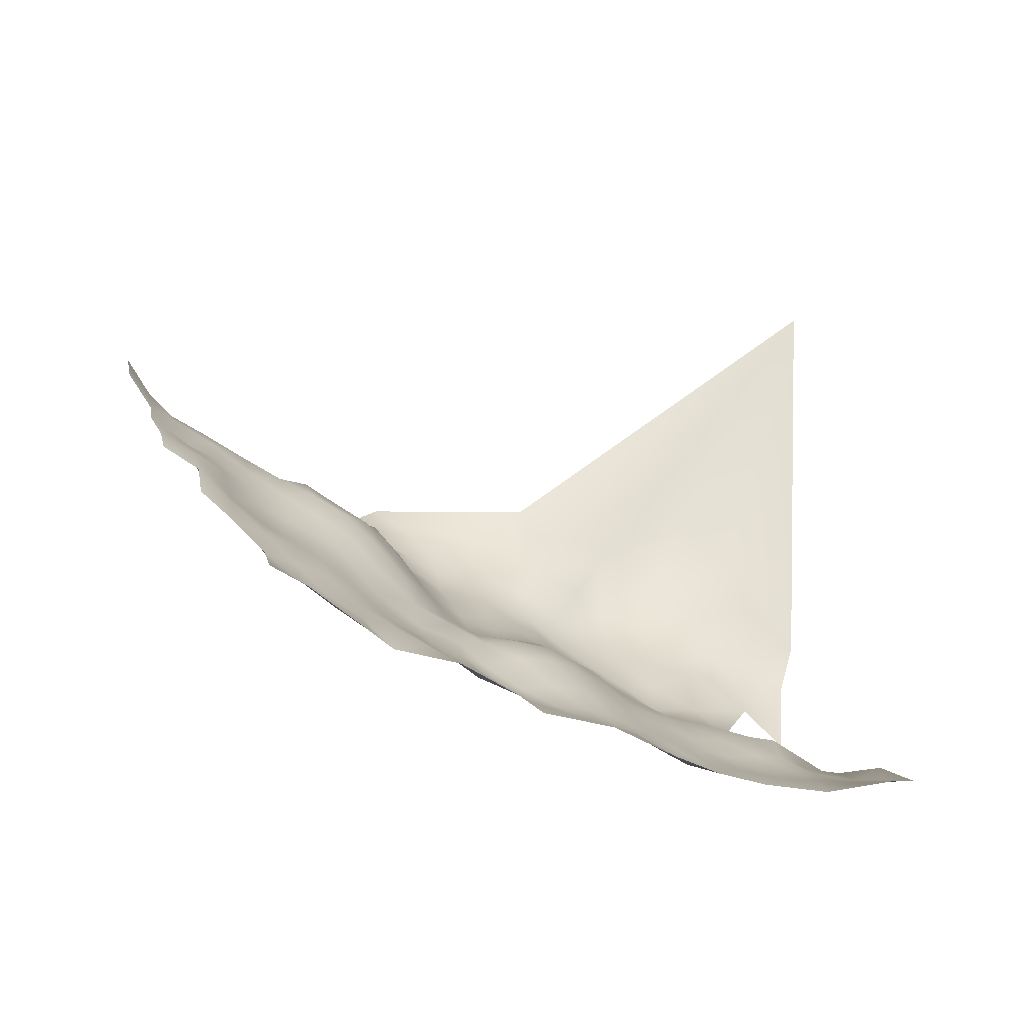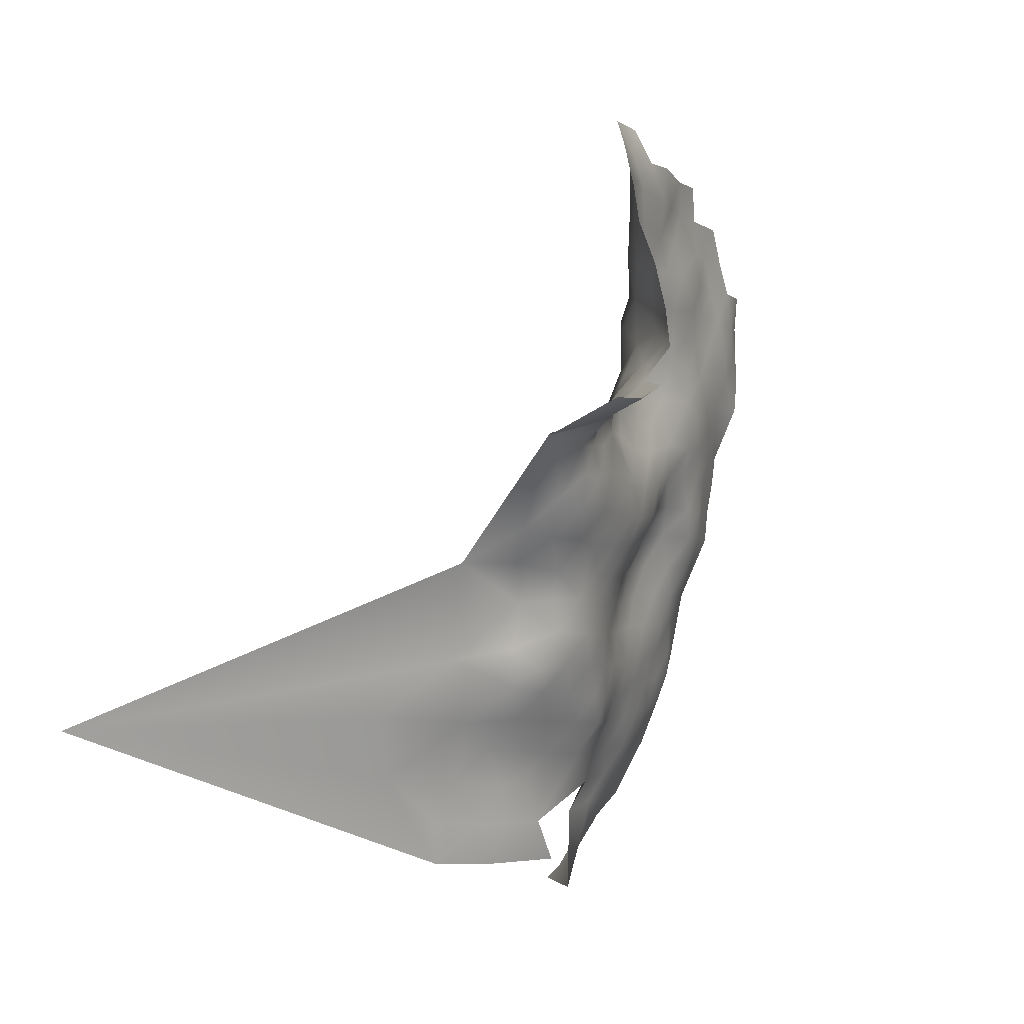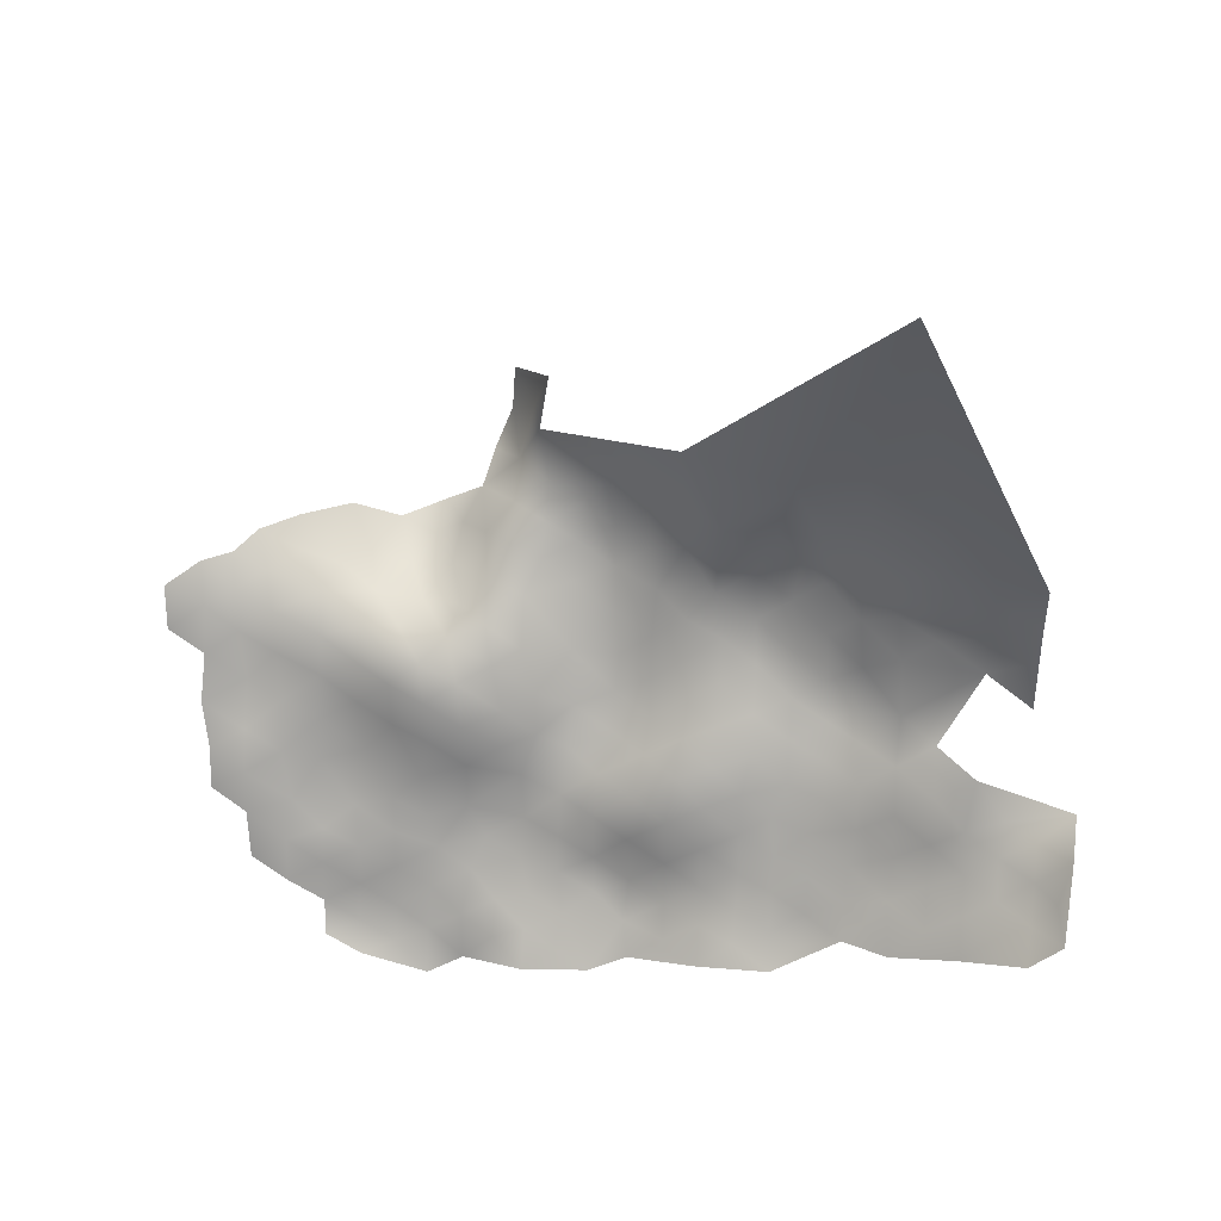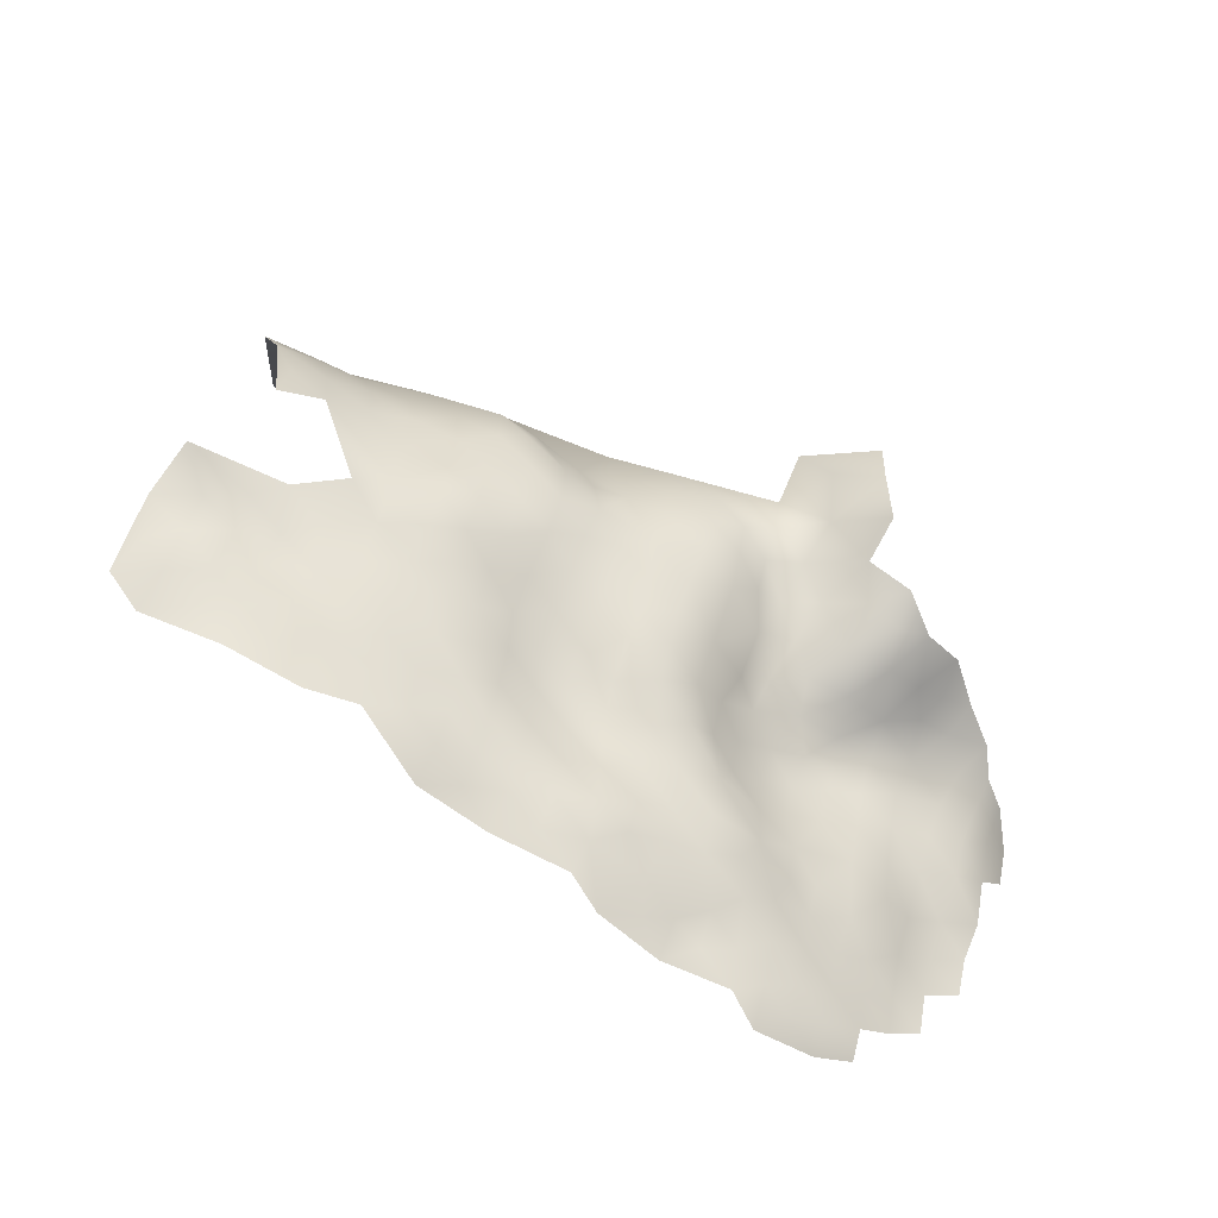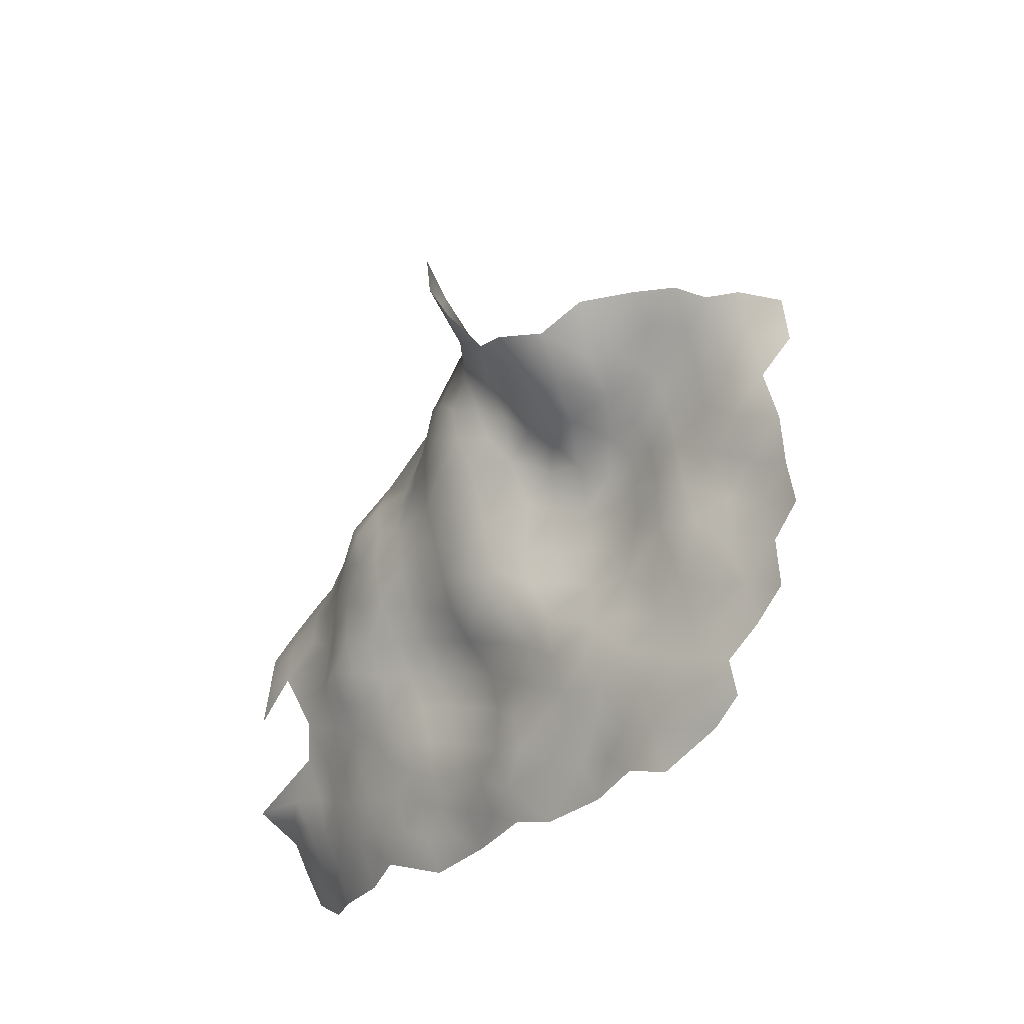
<metadata>
{"format":"obj","ext":"obj","renderer":"f3d","projection":"perspective","resolution":1024,"background":"white","views":[{"elev":-58.8,"azim":-133.1,"up":"+Z"},{"elev":-3.8,"azim":42.9,"up":"+Y"},{"elev":31.6,"azim":-88.8,"up":"+Z"},{"elev":-57.3,"azim":42.2,"up":"+Z"},{"elev":-41.0,"azim":129.8,"up":"+Z"}]}
</metadata>
<code>
v -118.9 835.2 -91.53
v -120.5 835.3 -95.55
v -119.8 838.9 -92.97
v -117.8 838.7 -89.33
v -117.1 835 -87.82
v -118.5 831.6 -89.56
v -120.3 831.7 -93.02
v -122.1 831.6 -96.34
v -120.1 828.3 -91.04
v -122.3 828.5 -94.39
v -117 831.6 -85.82
v -115.5 835 -83.52
v -116.5 831.9 -80.87
v -118.1 828.4 -83.62
v -118.3 828.5 -88.01
v -114.4 892.4 -101
v -113.2 892.4 -97.08
v -114.7 888.9 -98.95
v -115.8 888.8 -103
v -114.9 884.2 -102.1
v -116.6 884.9 -105.9
v -117.5 884.9 -110.2
v -116.6 888.5 -107.8
v -116.2 881.2 -104.6
v -117.3 881.3 -108.1
v -117.9 881.3 -112.3
v -117.1 877.6 -106.2
v -117.8 877.6 -110.3
v -119 881.2 -115.7
v -118.7 877.6 -114.1
v -118.4 874 -112.4
v -117.7 874 -108.2
v -112.9 888.8 -95.01
v -114 885.2 -96.9
v -115.3 878 -102.3
v -116.8 873.9 -104.6
v -117.3 869.7 -105.8
v -118.3 870.3 -110.1
v -120.4 877.6 -117
v -111.6 893.1 -92.63
v -110.4 888.6 -90.71
v -119.7 870.7 -114.2
v -119.7 874 -115.9
v -110.1 892.7 -88
v -110.2 896.1 -85.14
v -109.4 889.2 -85.73
v -109.1 896.2 -80.77
v -108.7 892.6 -83.16
v -110.7 885.5 -87.38
v -107.6 889.5 -81.94
v -109 885.9 -83.55
v -106.8 892.8 -79.27
v -103.9 887.4 -77.33
v -102.4 883.4 -76.42
v -100.1 878.4 -76.33
v -99.93 873.6 -77.87
v -101.1 870.2 -79.2
v -102 867.3 -77.32
v -105 868.3 -80.08
v -103.9 872.4 -81.01
v -98.41 869.2 -76.72
v -100.1 865.5 -74.32
v -108 871 -82.7
v -109.6 867.2 -82.14
v -111.1 873.2 -83.93
v -107.6 875.8 -82
v -103.6 876.3 -79.86
v -105.5 864.9 -76.45
v -105.1 862.1 -73.21
v -105.6 858.6 -70.67
v -106.9 855.6 -72.54
v -107.2 858.9 -74.25
v -101.2 861.6 -70.58
v -105.3 859.5 -65.11
v -107.7 855.8 -76.13
v -107.7 853.1 -69.59
v -108.2 852.2 -73.94
v -108.1 862 -76.48
v -108.8 864.7 -79.74
v -96.07 864.4 -72.24
v -94.85 862.3 -63.74
v -95.12 862.6 -68.11
v -111.9 868.6 -84.6
v -113.6 871.2 -86.62
v -115.1 870.8 -90.33
v -113.9 874.2 -88.87
v -114.8 867.5 -88.12
v -113.1 877.5 -91.5
v -112.3 877.4 -87.35
v -115.6 870.3 -94.58
v -114.5 873.9 -93.23
v -115.8 867 -92.58
v -113.8 877 -96.69
v -112.7 881.1 -93.71
v -111.7 881.1 -89.36
v -113.6 881.4 -97.95
v -115.7 871.2 -98.51
v -115.9 866.7 -97.03
v -110.7 881 -85.34
v -108.4 881 -81.73
v -112.4 864.7 -82.85
v -99.36 860.2 -65.6
v -110.3 849.6 -66.5
v -110.1 848.8 -70.87
v -113 846.1 -68.33
v -112.2 845.4 -74.09
v -110.1 848.9 -75.54
v -103.3 879.8 -78.16
v -105.2 882.9 -78.92
v -106.8 886.4 -80.21
v -115.3 846 -62.09
v -105.7 889.7 -78.85
v -113.8 864.1 -86.7
v -108.9 852.2 -78.19
v -112.8 861.2 -85.39
v -105.7 879.1 -80.05
v -115 863.1 -91.27
v -115.9 863.2 -94.8
v -116.1 866.6 -101.7
v -115.9 874.1 -101.1
v -111.6 848.1 -79.14
v -113 845.2 -81.62
v -112.5 848.6 -83.85
v -110.7 852 -82.42
v -109.2 856.4 -79.77
v -114.3 841.9 -82.85
v -115.7 841.9 -86.93
v -114.2 845.3 -85.35
v -115.9 845.4 -89.02
v -113.8 848.6 -87.91
v -118.1 845.7 -92.19
v -115.2 848.7 -91.37
v -117.6 849.2 -94.39
v -114.7 852.3 -93.57
v -113.2 852.1 -89.75
v -119.9 846.3 -95.47
v -120 842.5 -94.24
v -121.3 843.4 -97.99
v -121.9 843.5 -102.5
v -122.6 843.5 -106.6
v -121.4 847.1 -104.6
v -121.2 847.1 -99.93
v -122 839.9 -100.6
v -122.8 839.8 -104.8
v -120.9 839.7 -96.62
v -121.5 836.8 -98.89
v -122.8 836.4 -102.6
v -119.6 850.5 -98.07
v -124.2 840.1 -108.1
v -124.1 843.7 -110.2
v -126.3 843.9 -113.4
v -123.8 847.2 -112
v -122.1 847.1 -108.9
v -121.9 851.1 -111.4
v -120.4 850.6 -107.5
v -123.5 850.7 -114.6
v -120.1 854 -109.1
v -121 857.2 -111.2
v -122.2 858.1 -114.6
v -121.3 861 -113
v -119.4 860.6 -109.9
v -119.2 857.7 -107.4
v -119 854.1 -105.7
v -118.3 857.6 -103.7
v -120.5 850.8 -102.4
v -126 840.4 -110.9
v -124.3 836.6 -105.8
v -125.5 836.7 -109.6
v -122.8 833.2 -99.69
v -118.7 854.1 -101.1
v -117.2 857.4 -99.46
v -116.6 861 -102.7
v -115.8 861.3 -98.08
v -116.9 853.7 -97.12
v -118 861.4 -106.5
v -117.9 842.2 -90.73
v -115.1 856.7 -95.23
v -116.8 864.8 -104.8
v -115.2 859.8 -93.7
v -115.3 838.4 -85.15
v -113.9 838.5 -80.93
v -113 842.5 -78.67
v -113.8 838.8 -75.76
v -114.7 835.1 -78.28
v -113.7 856.2 -91.14
v -111.9 851.6 -86.33
v -112.1 885 -92.02
v -118 866.3 -108.2
v -126.5 833.8 -110.5
v -127.7 836.7 -112.9
v -125.6 833.4 -107.3
v -114.9 841.9 -70.64
v -115.4 836.9 -70.47
v -116.1 832.6 -70.87
v -115.8 832.1 -75.78
v -118.8 835.5 -64.05
v -120.1 828.7 -67.84
v -118.1 829 -73.63
v -125.1 829.4 -59.13
v -120.8 825.6 -72.13
v -123.3 861.3 -116.5
v -121.3 864.2 -114
v -120.6 867.2 -117.2
v -121.4 870.8 -118.6
v -119.8 867.4 -112.4
v -119.7 863.9 -110.6
v -124.1 854.5 -115.9
v -108.5 859.2 -77.49
v -114.7 834.6 -73.61
v -119.6 825.4 -77.13
v -114 859.8 -89.61
v -123.5 822.1 -69.46
v -121.6 821.7 -74.67
v -123.6 817.1 -72.79
v -127.2 822.7 -62.49
v -125.7 817.8 -68.2
v -122.3 817.2 -77.49
v -126.8 812.8 -69.83
v -124.1 812.6 -75.4
v -122.9 813.8 -80.09
v -116.3 870.8 -102.7
v -111.6 856.3 -86.15
v -101.9 858.7 -61.21
v -110.2 861 -80.82
v -117.7 828.8 -78.55
v -124.4 833.1 -103.9
v -113.5 842.3 -74.63
v -125.8 829.7 -105.8
v -124.6 829.3 -102.3
v -123.5 828.7 -98.67
v -124.4 825.2 -96.43
v -125.4 825.3 -100.6
v -126.9 825.7 -104.7
v -126.4 821.9 -98.26
v -127.5 822 -102.4
v -125.5 821.5 -93.7
v -125.8 817.8 -91.19
v -127.1 815 -94.94
v -129.6 812.2 -95.65
v -128.7 815.6 -98
v -130.9 815.7 -101.4
v -131.4 812.4 -98.84
v -133.9 812.9 -102
v -136.8 813.2 -104.7
v -133.1 816 -104.3
v -134 810.5 -99.47
v -137.1 810 -102.1
v -130.5 819 -103.8
v -128.5 818.7 -100.3
v -132.4 819 -107.5
v -129.9 822.2 -105.9
v -129.6 825.5 -109.4
v -127.6 827.7 -107
v -133 809.2 -95.34
v -127.1 818.8 -96.29
v -122.6 825.1 -91.96
v -122 817.3 -81.62
v -122.1 821.4 -89.84
v -120.8 824.8 -87.21
v -123 812.7 -84.93
v -121.4 821.8 -78.57
v -120.7 825 -81.2
v -110.4 876.9 -84.27
v -127.3 829.9 -109.3
v -112.9 874.5 -85.84
v -127.9 808.5 -93.37
v -146.7 828 -33.23
f 228 253 264
f 179 118 117
f 110 112 53
f 78 72 208
f 145 137 3
f 190 168 189
f 86 89 265
f 7 9 10
f 205 206 202
f 8 7 10
f 131 136 133
f 50 51 46
f 167 147 226
f 167 226 191
f 182 126 122
f 6 15 9
f 6 9 7
f 18 17 33
f 138 137 145
f 49 46 51
f 86 265 84
f 86 84 85
f 9 256 10
f 151 152 150
f 21 20 24
f 135 130 132
f 138 136 137
f 85 84 87
f 51 50 110
f 154 157 155
f 233 232 235
f 179 117 211
f 144 147 167
f 155 157 163
f 246 243 242
f 116 109 108
f 250 251 248
f 11 6 5
f 42 43 31
f 129 176 131
f 127 129 128
f 160 161 158
f 154 155 153
f 242 243 241
f 150 152 153
f 241 248 249
f 201 160 159
f 240 241 249
f 32 27 36
f 181 126 182
f 140 144 149
f 26 28 30
f 50 112 110
f 245 250 248
f 245 248 241
f 249 255 240
f 201 202 160
f 1 6 7
f 1 5 6
f 245 241 243
f 151 150 166
f 71 75 72
f 95 99 89
f 37 36 221
f 145 146 143
f 140 141 139
f 231 232 230
f 27 25 24
f 123 186 124
f 35 120 36
f 35 36 27
f 263 65 265
f 263 265 89
f 238 240 255
f 70 71 72
f 70 72 69
f 38 37 188
f 170 171 174
f 34 18 33
f 42 38 205
f 129 132 130
f 135 132 134
f 226 228 191
f 226 229 228
f 208 75 125
f 208 72 75
f 149 166 150
f 149 150 140
f 71 77 75
f 263 89 99
f 167 149 144
f 25 21 24
f 67 116 108
f 262 210 261
f 1 4 5
f 1 3 4
f 16 18 19
f 16 17 18
f 48 50 46
f 130 135 186
f 2 7 8
f 2 1 7
f 180 126 181
f 130 128 129
f 191 189 168
f 127 126 180
f 35 27 24
f 128 126 127
f 168 166 149
f 27 32 28
f 11 15 6
f 234 232 231
f 234 235 232
f 247 243 246
f 247 244 243
f 26 22 25
f 122 126 128
f 122 128 123
f 29 26 30
f 29 30 39
f 25 27 28
f 25 28 26
f 120 221 36
f 120 97 221
f 88 86 91
f 28 31 30
f 164 162 175
f 164 175 172
f 140 150 153
f 130 186 123
f 130 123 128
f 162 161 175
f 162 158 161
f 160 202 206
f 160 206 161
f 165 148 142
f 88 89 86
f 154 152 156
f 154 153 152
f 258 256 259
f 245 243 244
f 240 242 241
f 166 168 190
f 172 175 178
f 108 109 54
f 66 116 67
f 134 132 133
f 141 140 153
f 164 171 170
f 95 89 88
f 95 88 94
f 179 173 118
f 146 169 147
f 146 147 143
f 114 75 77
f 127 176 129
f 59 60 57
f 158 159 160
f 12 11 5
f 109 53 54
f 109 110 53
f 226 147 169
f 65 84 265
f 58 59 57
f 131 137 136
f 131 176 137
f 131 132 129
f 131 133 132
f 229 230 232
f 66 65 263
f 3 137 176
f 3 176 4
f 22 21 25
f 22 23 21
f 233 253 228
f 164 163 162
f 43 39 30
f 43 30 31
f 69 72 78
f 69 78 68
f 68 78 79
f 144 143 147
f 90 98 97
f 91 86 85
f 76 77 71
f 32 31 28
f 205 202 203
f 234 255 249
f 234 249 235
f 167 191 168
f 167 168 149
f 2 3 1
f 183 181 182
f 183 184 181
f 139 142 138
f 114 125 75
f 239 242 240
f 239 240 238
f 90 91 85
f 90 85 92
f 38 42 31
f 38 31 32
f 52 112 50
f 52 50 48
f 191 228 264
f 191 264 189
f 142 139 141
f 63 64 83
f 162 163 157
f 162 157 158
f 93 96 94
f 138 145 143
f 138 143 139
f 224 79 78
f 224 78 208
f 92 98 90
f 32 36 37
f 32 37 38
f 73 70 69
f 170 148 165
f 101 115 113
f 47 52 48
f 141 153 155
f 92 118 98
f 235 249 248
f 119 221 97
f 119 97 98
f 177 134 174
f 139 144 140
f 139 143 144
f 83 64 101
f 58 61 62
f 58 57 61
f 95 94 187
f 148 170 174
f 234 236 255
f 92 117 118
f 224 208 125
f 198 225 195
f 92 85 87
f 42 205 203
f 165 142 141
f 93 94 88
f 93 88 91
f 65 63 83
f 65 83 84
f 127 4 176
f 83 87 84
f 14 15 11
f 66 63 65
f 229 226 169
f 42 204 43
f 42 203 204
f 230 229 169
f 230 169 8
f 12 180 181
f 264 253 252
f 40 33 17
f 194 195 209
f 100 109 116
f 114 77 107
f 185 179 211
f 185 177 179
f 227 183 182
f 121 122 123
f 121 123 124
f 198 195 194
f 209 195 184
f 145 3 2
f 145 2 146
f 230 10 231
f 230 8 10
f 114 121 124
f 114 107 121
f 193 194 209
f 180 12 5
f 170 163 164
f 105 104 103
f 63 60 59
f 254 246 242
f 254 242 239
f 172 171 164
f 172 173 171
f 13 14 11
f 13 11 12
f 45 47 48
f 66 100 116
f 49 187 41
f 233 229 232
f 233 228 229
f 44 41 40
f 220 257 217
f 235 248 251
f 2 169 146
f 2 8 169
f 225 14 13
f 195 13 184
f 195 225 13
f 233 235 251
f 104 77 76
f 231 10 256
f 205 188 206
f 205 38 188
f 177 174 171
f 210 213 261
f 104 107 77
f 142 136 138
f 79 101 64
f 19 20 21
f 263 100 66
f 263 99 100
f 119 37 221
f 219 217 214
f 219 220 217
f 33 40 41
f 33 41 187
f 259 256 9
f 259 9 15
f 83 101 113
f 83 113 87
f 231 236 234
f 148 136 142
f 148 133 136
f 56 57 60
f 56 60 67
f 224 101 79
f 258 237 236
f 266 254 239
f 37 178 188
f 37 119 178
f 104 106 107
f 103 104 76
f 175 161 206
f 222 185 211
f 222 211 115
f 175 188 178
f 175 206 188
f 66 67 60
f 66 60 63
f 56 61 57
f 48 46 44
f 48 44 45
f 95 49 99
f 95 187 49
f 106 121 107
f 177 173 179
f 177 171 173
f 233 252 253
f 233 251 252
f 165 163 170
f 255 236 237
f 255 237 238
f 4 180 5
f 4 127 180
f 68 59 58
f 257 220 260
f 222 186 135
f 222 135 185
f 19 21 23
f 217 213 214
f 217 261 213
f 224 115 101
f 257 261 217
f 192 227 106
f 185 134 177
f 185 135 134
f 210 225 198
f 106 227 182
f 98 118 173
f 236 231 256
f 236 256 258
f 211 117 113
f 211 113 115
f 12 184 13
f 12 181 184
f 41 46 49
f 41 44 46
f 209 184 183
f 59 68 79
f 165 141 155
f 165 155 163
f 198 197 200
f 198 194 197
f 55 67 108
f 55 56 67
f 102 82 81
f 34 33 187
f 212 213 200
f 64 59 79
f 64 63 59
f 99 51 100
f 99 49 51
f 100 110 109
f 100 51 110
f 133 174 134
f 133 148 174
f 124 125 114
f 196 194 193
f 225 210 262
f 225 262 14
f 215 216 212
f 102 223 74
f 222 124 186
f 34 94 96
f 34 187 94
f 55 108 54
f 20 34 96
f 218 219 214
f 117 92 87
f 117 87 113
f 73 62 80
f 212 214 213
f 192 183 227
f 154 156 207
f 20 19 18
f 20 18 34
f 93 120 35
f 14 259 15
f 14 262 259
f 216 218 214
f 216 214 212
f 121 182 122
f 121 106 182
f 201 203 202
f 210 200 213
f 210 198 200
f 105 106 104
f 105 192 106
f 172 178 119
f 201 159 207
f 158 207 159
f 111 105 103
f 91 90 97
f 119 98 173
f 119 173 172
f 62 68 58
f 39 43 204
f 62 73 69
f 62 69 68
f 20 35 24
f 76 71 70
f 266 239 238
f 154 158 157
f 154 207 158
f 250 252 251
f 151 166 190
f 73 80 82
f 73 82 102
f 96 93 35
f 96 35 20
f 93 91 97
f 93 97 120
f 151 156 152
f 74 70 73
f 74 73 102
f 193 209 183
f 193 183 192
f 264 190 189
f 250 245 244
f 222 125 124
f 254 247 246
f 196 197 194
f 222 115 224
f 222 224 125
f 196 193 192
f 257 262 261
f 223 102 81
f 212 200 197
f 74 76 70
f 257 259 262
f 257 258 259
f 219 260 220
f 266 238 237
f 111 192 105
f 111 196 192
f 199 197 196
f 215 212 197
f 215 197 199
f 215 218 216
f 74 103 76
f 111 103 74
f 267 215 199
f 267 218 215
f 267 199 196
f 267 196 111

</code>
